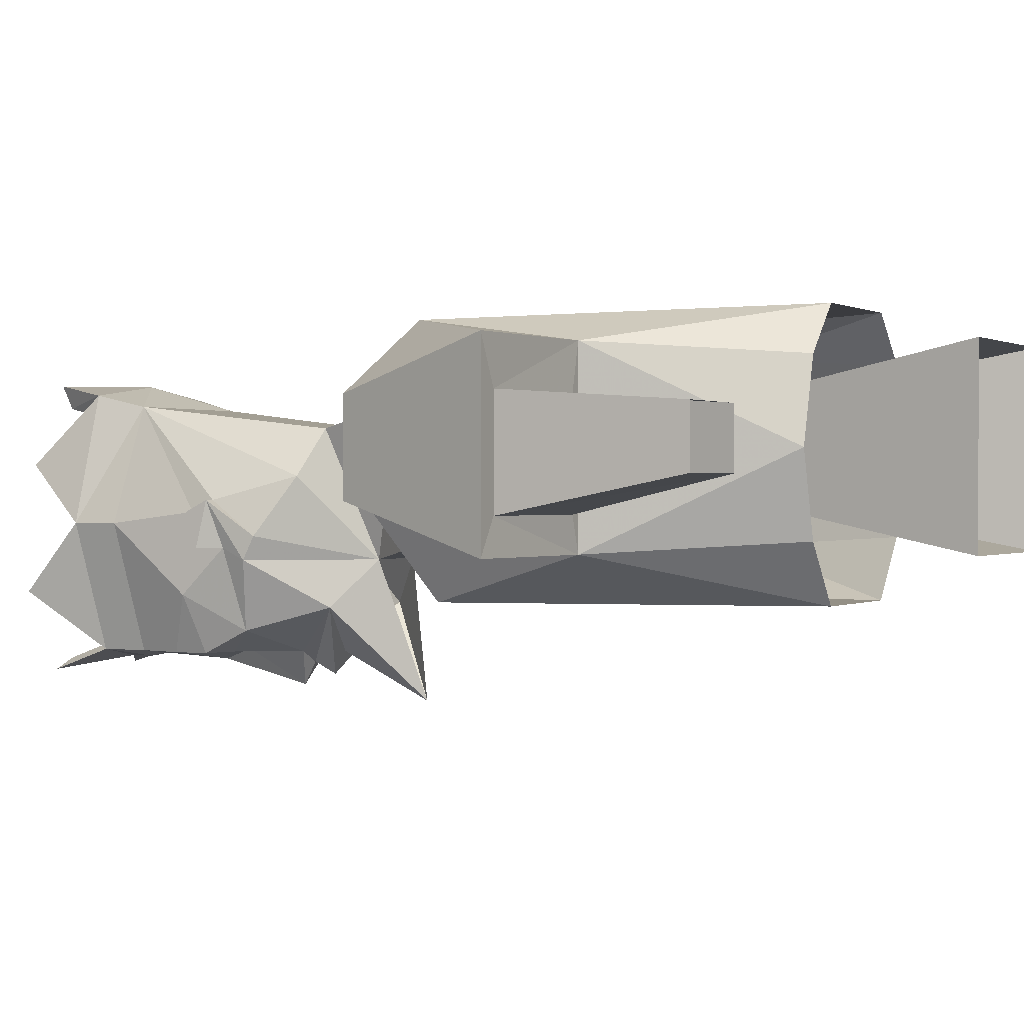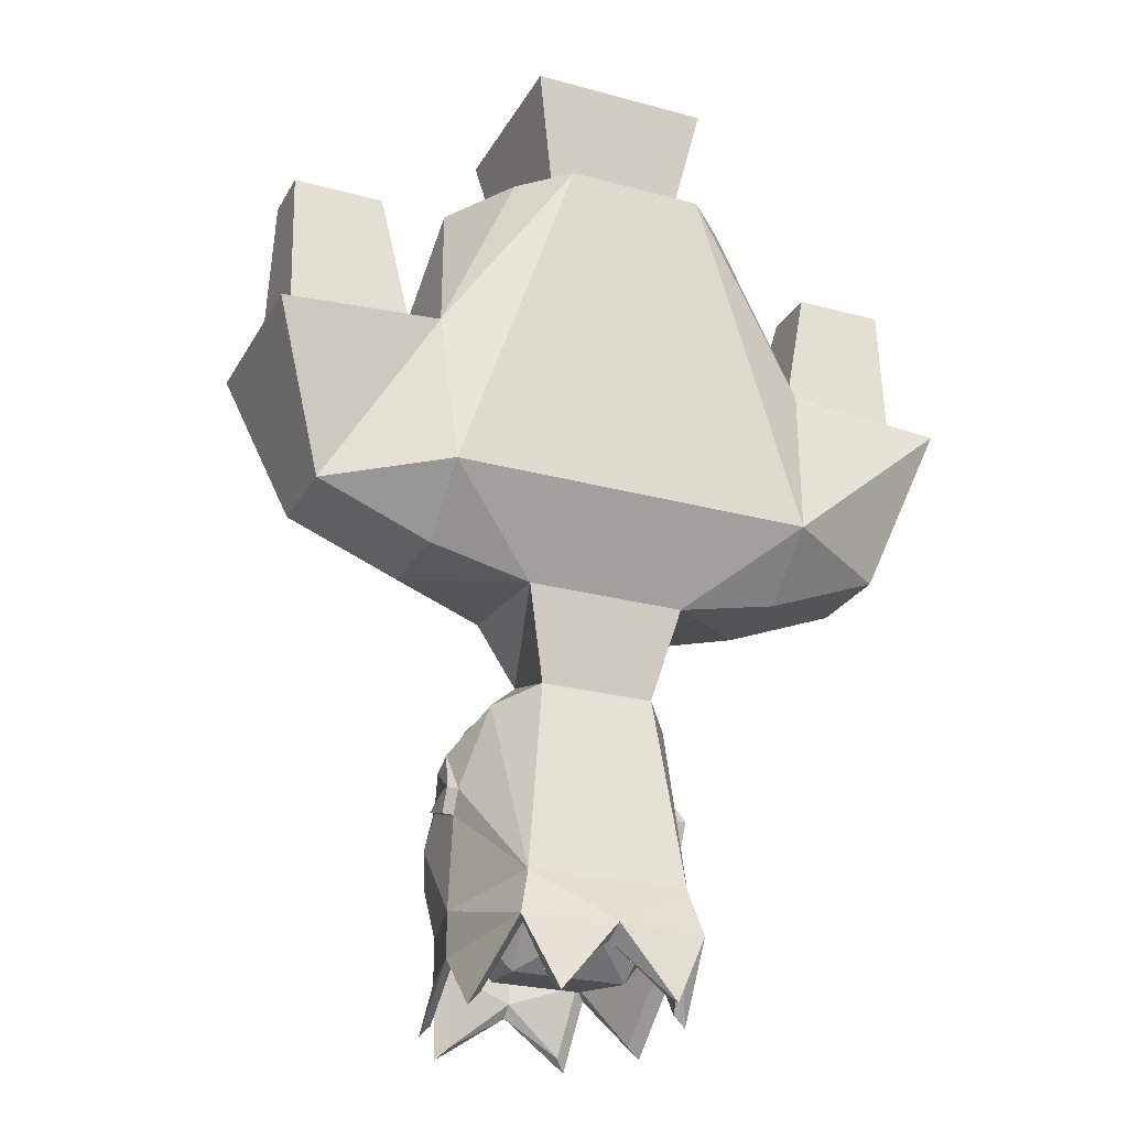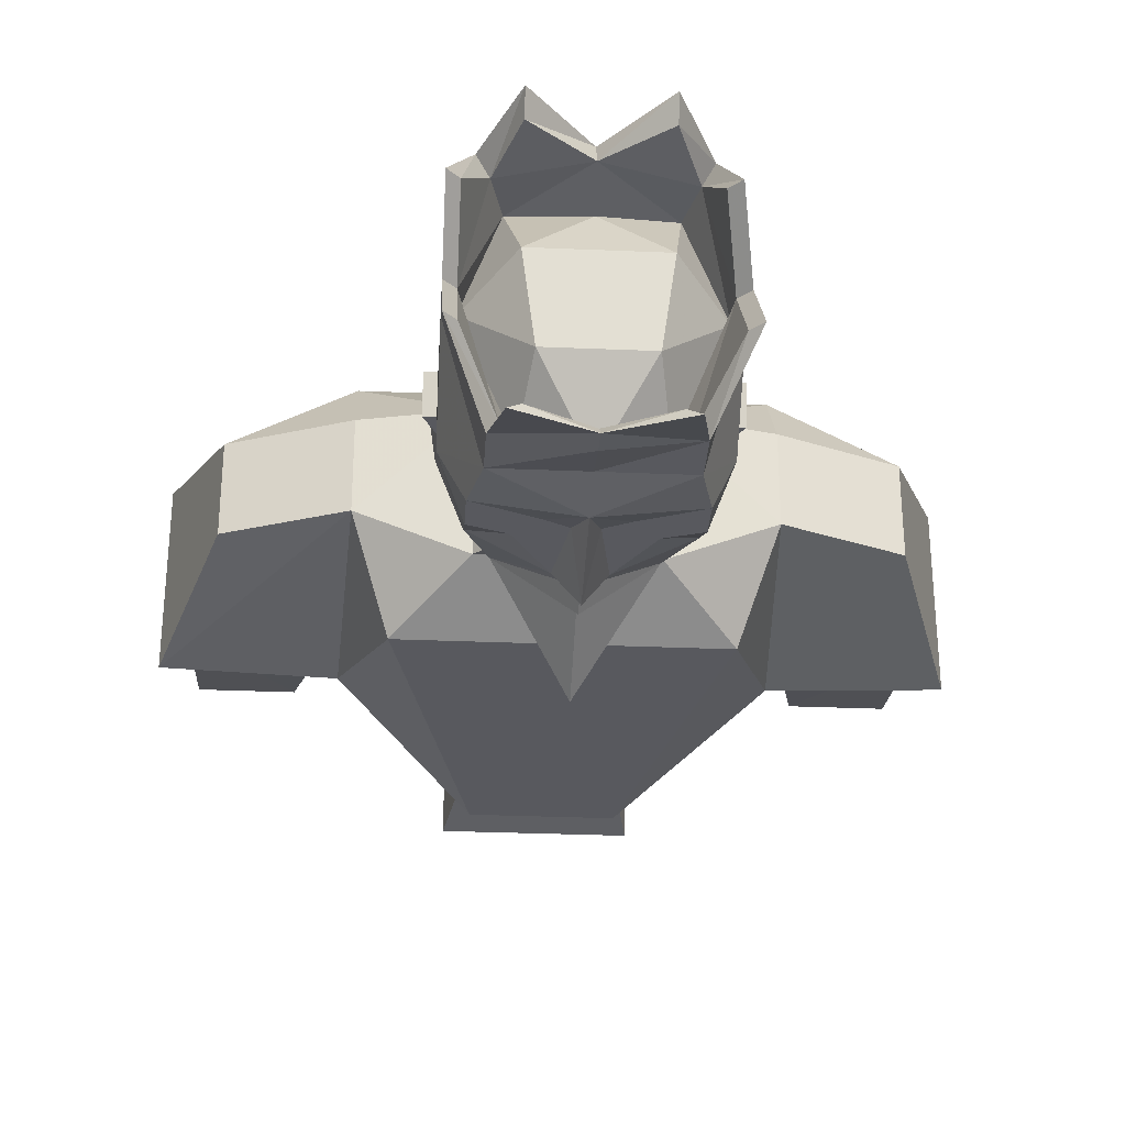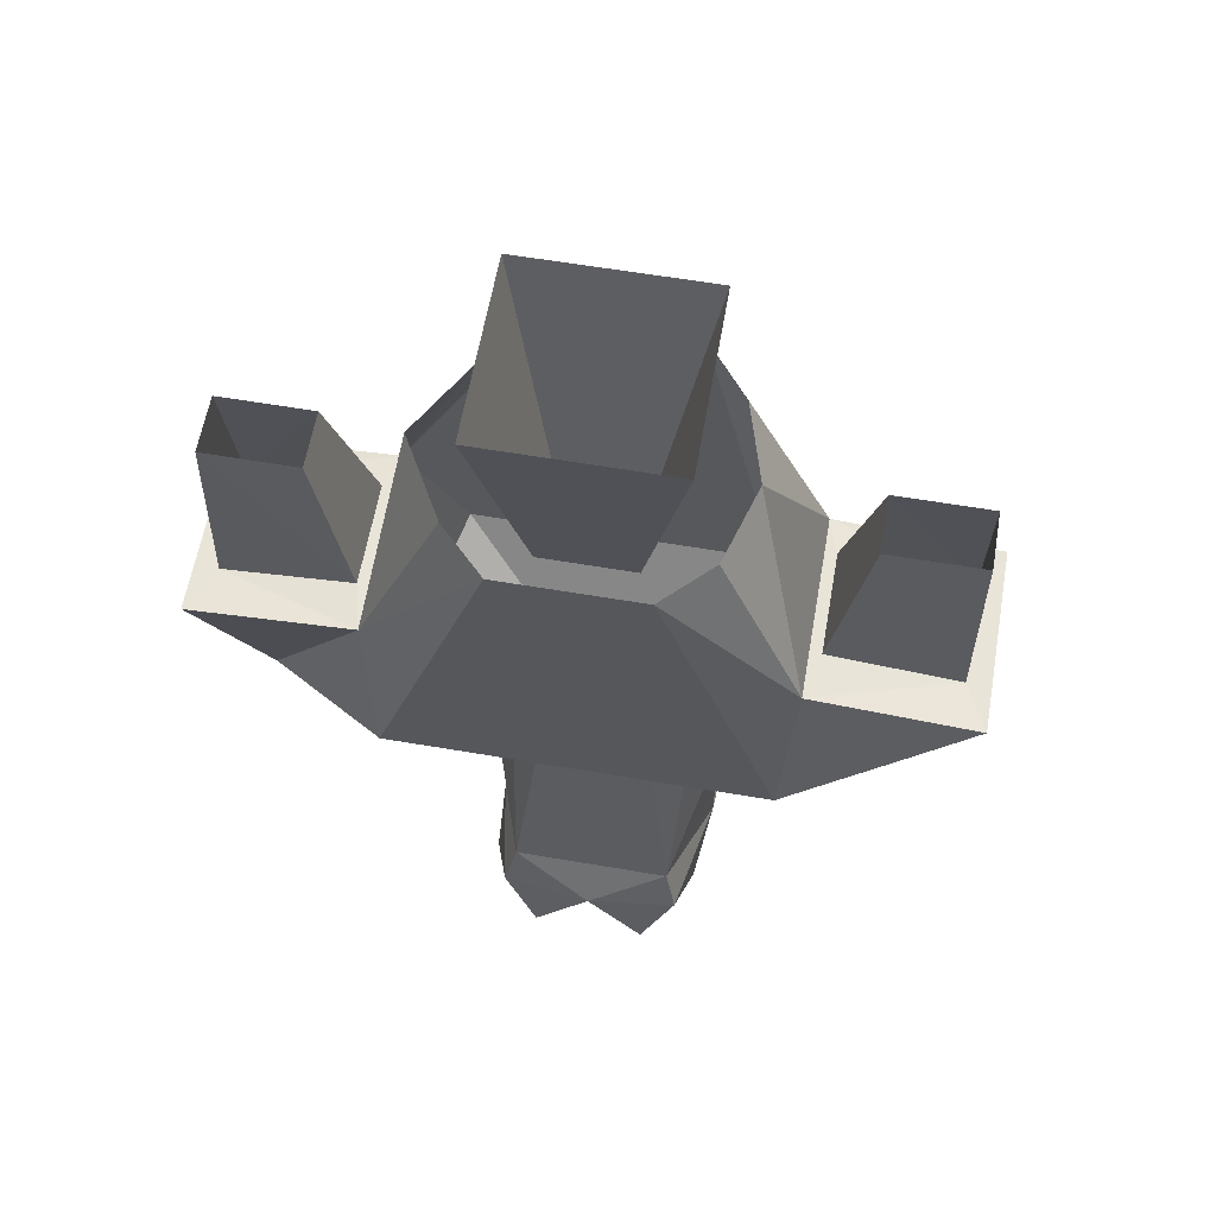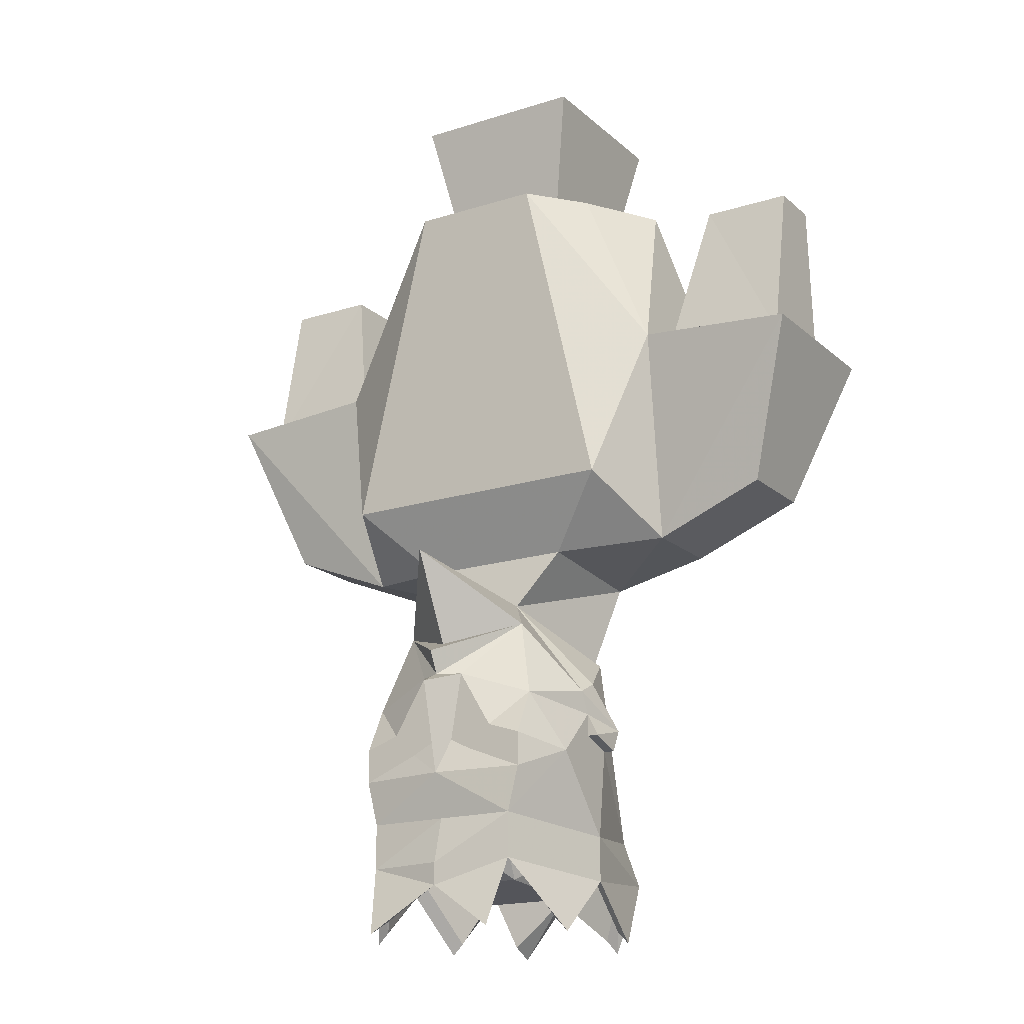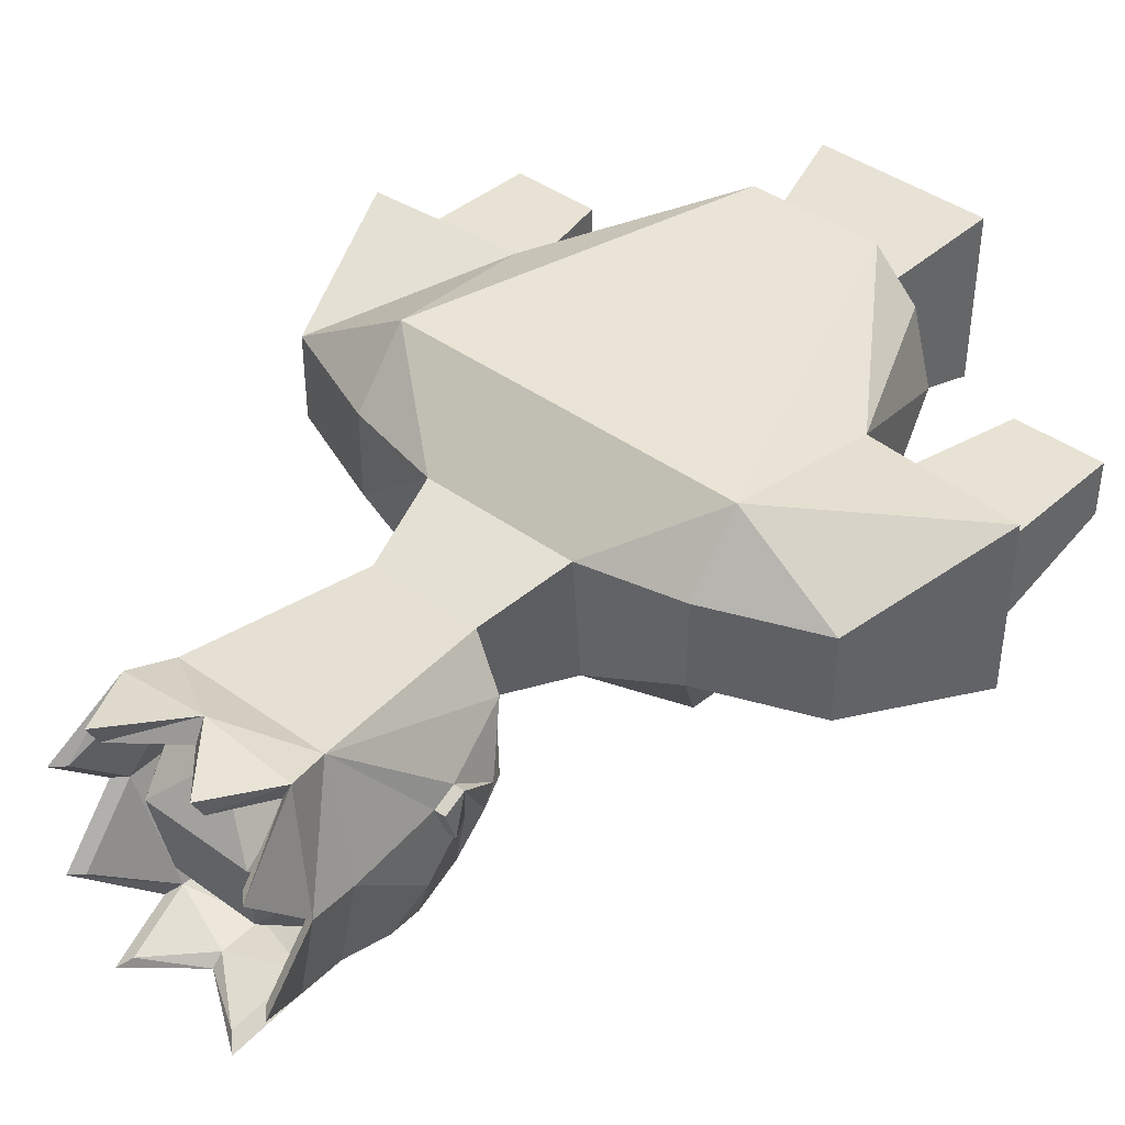
<metadata>
{"format":"obj","ext":"obj","renderer":"f3d","projection":"perspective","resolution":1024,"background":"white","views":[{"elev":0.5,"azim":116.5,"up":"+Z"},{"elev":-25.6,"azim":-23.5,"up":"+Y"},{"elev":-30.4,"azim":-3.5,"up":"+Z"},{"elev":60.4,"azim":9.9,"up":"+Y"},{"elev":-18.0,"azim":-148.3,"up":"+Y"},{"elev":42.1,"azim":40.9,"up":"+Z"}]}
</metadata>
<code>
v 0.05469 -1.125 -0.03125
v -0.05469 -1.125 -0.03125
v 0 -1.078 -0.0625
v 0.1016 -1.078 -0.0625
v 0.125 -1.117 0
v 0.05469 -1.133 0.0625
v 0.02344 -1.164 -0.03906
v -0.02344 -1.164 -0.03906
v -0.05469 -1.133 0.0625
v -0.125 -1.117 0
v -0.1016 -1.078 -0.0625
v -0.04688 -0.8438 -0.0625
v 0.04688 -0.8438 -0.0625
v 0.1328 -0.9688 -0.03125
v 0.2422 -0.9766 -0.03125
v 0.2031 -1.086 0
v 0.2031 -1.086 0.0625
v 0.125 -1.117 0.0625
v 0.125 -1.078 0.1094
v 0 -1.078 0.1094
v 0.03906 -1.195 0.04688
v 0.0625 -1.203 0.01562
v 0.07812 -1.227 -0.02344
v 0.07812 -1.234 -0.03906
v 0.04688 -1.188 -0.07031
v 0 -1.141 -0.1328
v 0 -1.188 -0.1094
v -0.04688 -1.188 -0.07031
v -0.07812 -1.234 -0.03906
v -0.07812 -1.227 -0.02344
v -0.0625 -1.203 0.01562
v -0.03906 -1.195 0.04688
v 0.05469 -1.328 0.0625
v 0.07812 -1.258 0
v 0.08594 -1.258 0
v 0.07812 -1.25 -0.03125
v 0.0625 -1.242 -0.08594
v 0.01562 -1.227 -0.1016
v 0 -1.227 -0.1094
v 0 -1.211 -0.1172
v 0 -1.203 -0.1016
v -0.01562 -1.227 -0.1016
v -0.0625 -1.242 -0.08594
v -0.07812 -1.25 -0.03125
v -0.08594 -1.258 0
v -0.07812 -1.258 0
v -0.05469 -1.328 0.0625
v 0 -1.359 0.07812
v 0.0625 -1.359 0.07031
v 0.07812 -1.367 -0.01562
v 0.07812 -1.336 -0.01562
v 0.07812 -1.273 -0.007812
v 0.08594 -1.273 -0.007812
v 0.08594 -1.266 -0.03125
v 0.07812 -1.266 -0.03125
v 0.07812 -1.281 -0.0625
v 0.0625 -1.273 -0.1016
v 0.03906 -1.266 -0.1016
v 0.007812 -1.273 -0.1016
v 0 -1.234 -0.125
v -0.007812 -1.273 -0.1016
v -0.03906 -1.266 -0.1016
v -0.0625 -1.273 -0.1016
v -0.07812 -1.281 -0.0625
v -0.07812 -1.266 -0.03125
v -0.08594 -1.266 -0.03125
v -0.08594 -1.273 -0.007812
v -0.07812 -1.273 -0.007812
v -0.07812 -1.336 -0.01562
v -0.0625 -1.359 0.07031
v -0.03906 -1.406 0.07812
v -0.03906 -1.398 0.0625
v 0 -1.367 0.0625
v 0.03906 -1.406 0.07812
v 0.03906 -1.398 0.0625
v 0.05469 -1.359 0.05469
v 0.07031 -1.406 0.02344
v 0.0625 -1.398 0.02344
v 0.07031 -1.359 -0.01562
v 0.07812 -1.406 -0.0625
v 0.05469 -1.359 -0.1016
v 0.05469 -1.328 -0.1016
v -0.07812 -0.8438 -0.02344
v -0.1328 -0.9688 -0.03125
v -0.1094 -0.8438 0.03125
v -0.1328 -0.9688 0.09375
v -0.07812 -0.8438 0.08594
v -0.04688 -0.8438 0.1172
v -0.125 -1.078 0.1094
v 0.04688 -0.8438 0.1172
v 0.1328 -0.9688 0.09375
v 0.07812 -0.8438 0.08594
v 0.09375 -0.8438 0.03125
v 0.07812 -0.8438 -0.02344
v -0.2422 -0.9766 -0.03125
v -0.2266 -0.9766 -0.007812
v -0.1406 -0.9688 -0.007812
v -0.1406 -0.9688 0.0625
v -0.2266 -0.9766 0.0625
v -0.2422 -0.9766 0.09375
v -0.2031 -1.086 0.0625
v -0.125 -1.117 0.0625
v -0.2031 -1.086 0
v -0.2266 -0.8594 0.01562
v -0.1641 -0.8594 0.01562
v -0.1641 -0.8594 0.05469
v -0.2266 -0.8594 0.05469
v 0.2422 -0.9766 0.09375
v 0.2266 -0.9766 -0.007812
v 0.2266 -0.9766 0.0625
v 0.1406 -0.9688 0.0625
v 0.2266 -0.8594 0.05469
v 0.1641 -0.8594 0.05469
v 0.1406 -0.9688 -0.007812
v 0.1641 -0.8594 0.01562
v 0.2266 -0.8594 0.01562
v -0.0625 -0.75 -0.03125
v 0.0625 -0.75 -0.03125
v 0.03125 -0.9062 0
v -0.03125 -0.9062 0
v -0.0625 -0.75 0.09375
v -0.03125 -0.9062 0.0625
v 0.0625 -0.75 0.09375
v 0.03125 -0.9062 0.0625
v 0.02344 -1.281 -0.1016
v 0 -1.297 -0.1094
v -0.02344 -1.281 -0.1016
v 0.0625 -1.297 -0.1016
v 0 -1.328 -0.1016
v -0.05469 -1.328 -0.1016
v -0.0625 -1.297 -0.1016
v 0 -1.336 -0.1016
v 0.03906 -1.328 -0.08594
v 0.03125 -1.367 -0.05469
v -0.03125 -1.367 -0.05469
v -0.03906 -1.328 -0.08594
v -0.04688 -1.352 -0.09375
v 0 -1.367 -0.1016
v 0.04688 -1.352 -0.09375
v 0.07031 -1.336 -0.01562
v 0.03906 -1.375 0
v -0.03906 -1.375 0
v -0.07031 -1.336 -0.01562
v -0.07031 -1.359 -0.01562
v -0.07031 -1.398 -0.0625
v -0.07812 -1.406 -0.0625
v -0.05469 -1.359 -0.1016
v -0.03906 -1.398 -0.1094
v 0 -1.375 -0.1094
v 0.03906 -1.398 -0.1094
v 0.04688 -1.406 -0.1172
v 0.07031 -1.398 -0.0625
v 0 -1.352 0.03906
v -0.04688 -1.328 0.05469
v -0.05469 -1.359 0.05469
v -0.07031 -1.398 0.02344
v -0.07812 -1.406 0.02344
v -0.07812 -1.367 -0.01562
v 0 -1.359 -0.1094
v -0.04688 -1.406 -0.1172
v 0.04688 -1.328 0.05469
f 1 2 3
f 1 3 4
f 1 4 5
f 1 6 7
f 1 7 2
f 2 7 8
f 2 8 9
f 2 10 11
f 2 11 3
f 3 11 12
f 3 12 13
f 3 13 4
f 4 13 14
f 4 14 5
f 5 14 15
f 5 15 16
f 6 18 19
f 6 19 20
f 6 20 9
f 6 9 21
f 6 21 7
f 7 21 22
f 7 22 23
f 7 23 24
f 7 24 25
f 8 28 29
f 8 29 30
f 8 30 31
f 8 31 32
f 8 32 9
f 9 32 21
f 21 32 33
f 21 33 22
f 22 33 34
f 22 34 23
f 23 35 24
f 24 35 36
f 24 36 37
f 24 37 25
f 25 37 38
f 25 38 39
f 25 41 27
f 27 41 28
f 28 39 42
f 28 42 43
f 28 43 29
f 29 43 44
f 29 44 45
f 29 45 30
f 30 46 31
f 31 46 47
f 31 47 32
f 32 47 33
f 33 51 52
f 33 52 34
f 35 53 54
f 35 54 36
f 36 55 56
f 36 56 37
f 37 56 57
f 37 57 58
f 37 58 38
f 38 58 59
f 38 59 60
f 38 60 39
f 39 60 42
f 42 60 61
f 42 61 62
f 42 62 43
f 43 62 63
f 43 63 64
f 43 64 44
f 44 64 65
f 44 66 45
f 45 66 67
f 46 68 47
f 47 68 69
f 51 82 56
f 51 56 55
f 51 55 52
f 83 12 84
f 83 84 85
f 85 84 86
f 85 86 87
f 87 86 88
f 88 86 89
f 88 89 20
f 88 20 90
f 90 20 19
f 90 19 91
f 90 91 92
f 92 91 93
f 93 91 14
f 93 14 94
f 94 14 13
f 84 11 10
f 84 10 95
f 86 100 101
f 86 101 89
f 89 101 102
f 89 102 9
f 89 9 20
f 10 103 95
f 95 103 100
f 12 11 84
f 108 17 16
f 108 16 15
f 108 91 19
f 108 19 17
f 17 19 18
f 103 101 100
f 59 125 126
f 59 126 60
f 60 126 61
f 61 126 127
f 56 82 128
f 56 128 57
f 57 128 125
f 125 128 126
f 126 128 82
f 126 82 129
f 126 129 130
f 126 130 131
f 126 131 127
f 127 131 63
f 63 131 64
f 64 131 130
f 64 130 69
f 64 69 65
f 65 69 68
f 132 133 134
f 132 134 135
f 132 135 136
f 133 140 134
f 134 140 141
f 134 141 135
f 135 141 142
f 135 142 143
f 135 143 136
f 142 141 153
f 142 153 154
f 142 154 143
f 153 161 154
f 153 141 161
f 161 141 140
f 1 5 6
f 2 9 10
f 5 16 17
f 5 17 18
f 5 18 6
f 10 9 102
f 10 102 101
f 10 101 103
f 7 25 26
f 26 25 27
f 26 27 28
f 26 28 8
f 23 34 35
f 25 39 40
f 25 40 41
f 28 41 40
f 28 40 39
f 30 45 46
f 33 47 48
f 33 48 49
f 33 49 50
f 33 50 51
f 34 52 53
f 34 53 35
f 36 54 55
f 44 65 66
f 45 67 46
f 46 67 68
f 47 69 70
f 47 70 48
f 48 70 71
f 48 71 72
f 48 72 73
f 48 73 74
f 48 74 49
f 49 74 75
f 49 75 76
f 49 76 77
f 49 77 50
f 50 77 78
f 50 78 79
f 50 79 80
f 50 80 81
f 50 81 51
f 51 81 82
f 52 55 54
f 52 54 53
f 84 95 96
f 84 96 97
f 84 97 86
f 86 97 98
f 86 98 99
f 86 99 100
f 95 100 99
f 95 99 96
f 96 99 104
f 96 104 105
f 96 105 97
f 97 105 106
f 97 106 98
f 98 106 107
f 98 107 99
f 99 107 104
f 108 15 109
f 108 109 110
f 108 110 91
f 111 110 112
f 111 112 113
f 111 113 114
f 111 114 14
f 111 14 91
f 111 91 110
f 115 116 109
f 115 109 114
f 115 114 113
f 116 112 110
f 116 110 109
f 58 57 59
f 59 57 125
f 61 127 63
f 61 63 62
f 65 68 66
f 66 68 67
f 132 136 137
f 132 137 138
f 132 138 139
f 132 139 133
f 133 139 79
f 133 79 140
f 136 143 137
f 137 143 144
f 137 144 145
f 137 145 146
f 137 146 147
f 137 147 148
f 137 148 138
f 138 148 149
f 138 149 150
f 138 150 139
f 139 150 151
f 139 151 81
f 139 81 152
f 139 152 79
f 79 152 80
f 80 152 81
f 143 154 144
f 144 154 155
f 144 155 156
f 144 156 157
f 144 157 158
f 144 158 145
f 145 158 146
f 146 158 147
f 147 158 130
f 147 130 159
f 147 159 149
f 147 149 160
f 147 160 148
f 148 160 149
f 154 161 73
f 154 73 155
f 155 73 72
f 155 72 71
f 155 71 70
f 155 70 156
f 156 70 157
f 157 70 158
f 158 70 69
f 158 69 130
f 161 140 76
f 161 76 73
f 73 76 75
f 73 75 74
f 76 140 79
f 76 79 78
f 76 78 77
f 149 81 151
f 149 151 150
f 109 15 14
f 109 14 114
f 129 82 81
f 129 81 159
f 129 159 130
f 81 149 159
f 117 118 119
f 117 119 120
f 117 120 121
f 121 120 122
f 121 122 123
f 123 122 124
f 123 124 118
f 118 124 119

</code>
